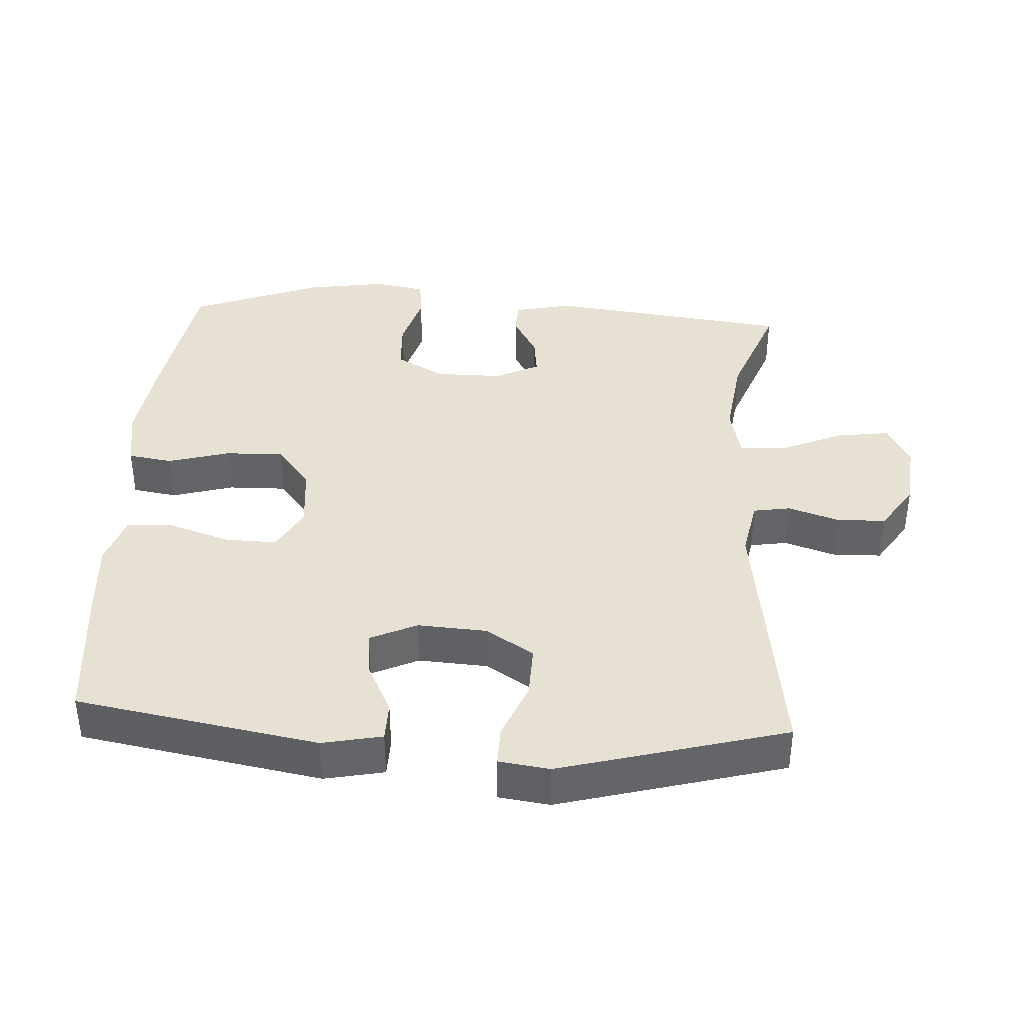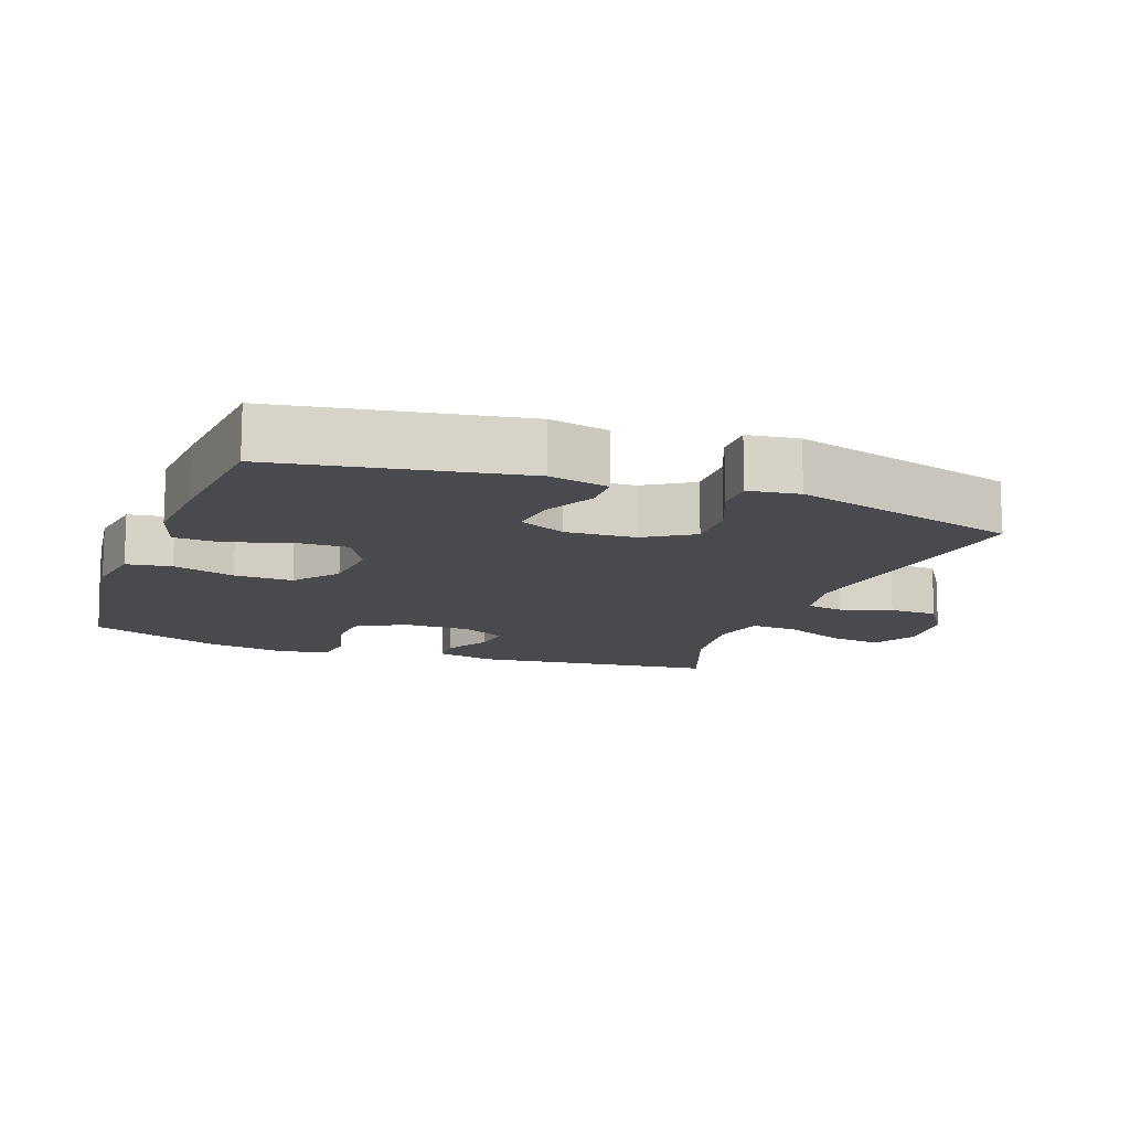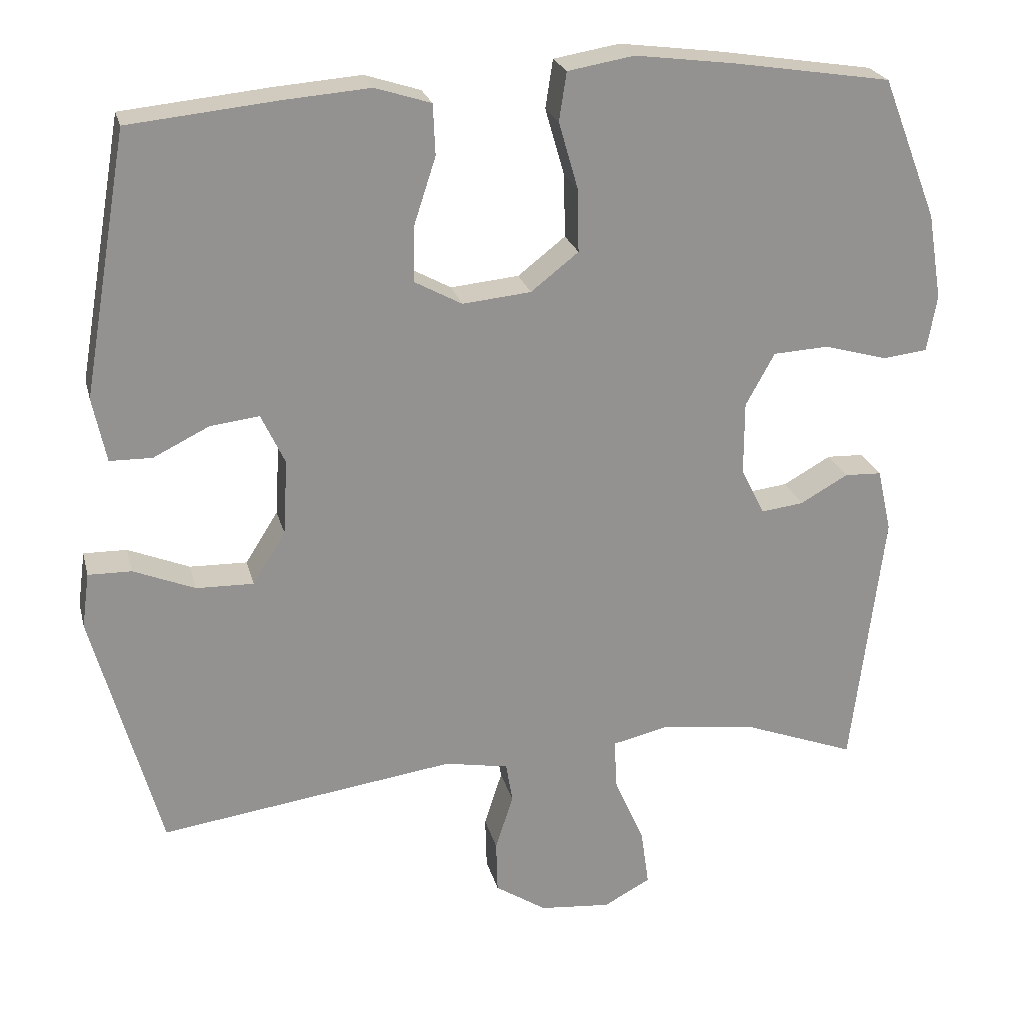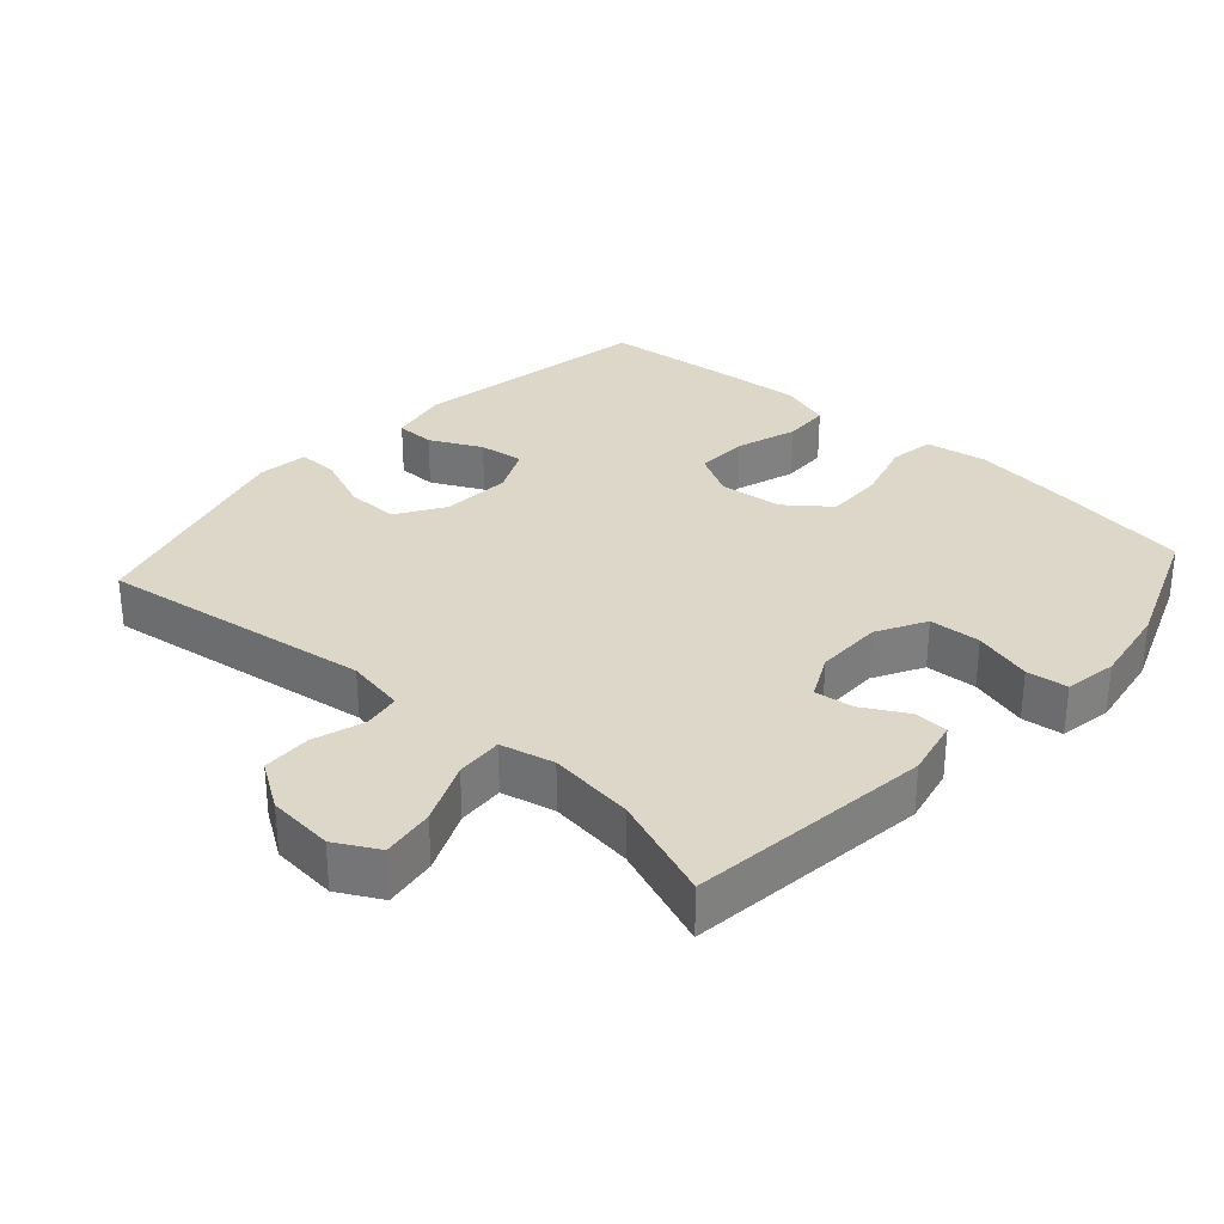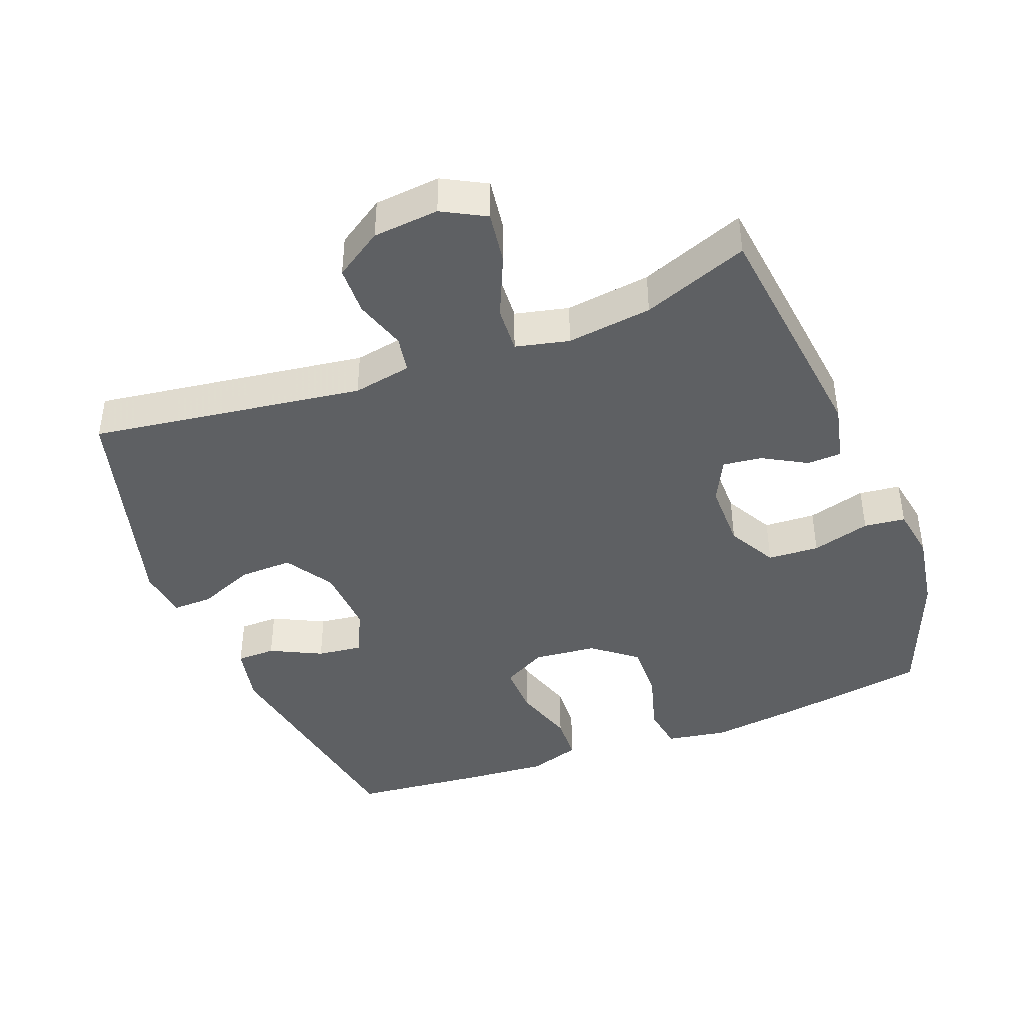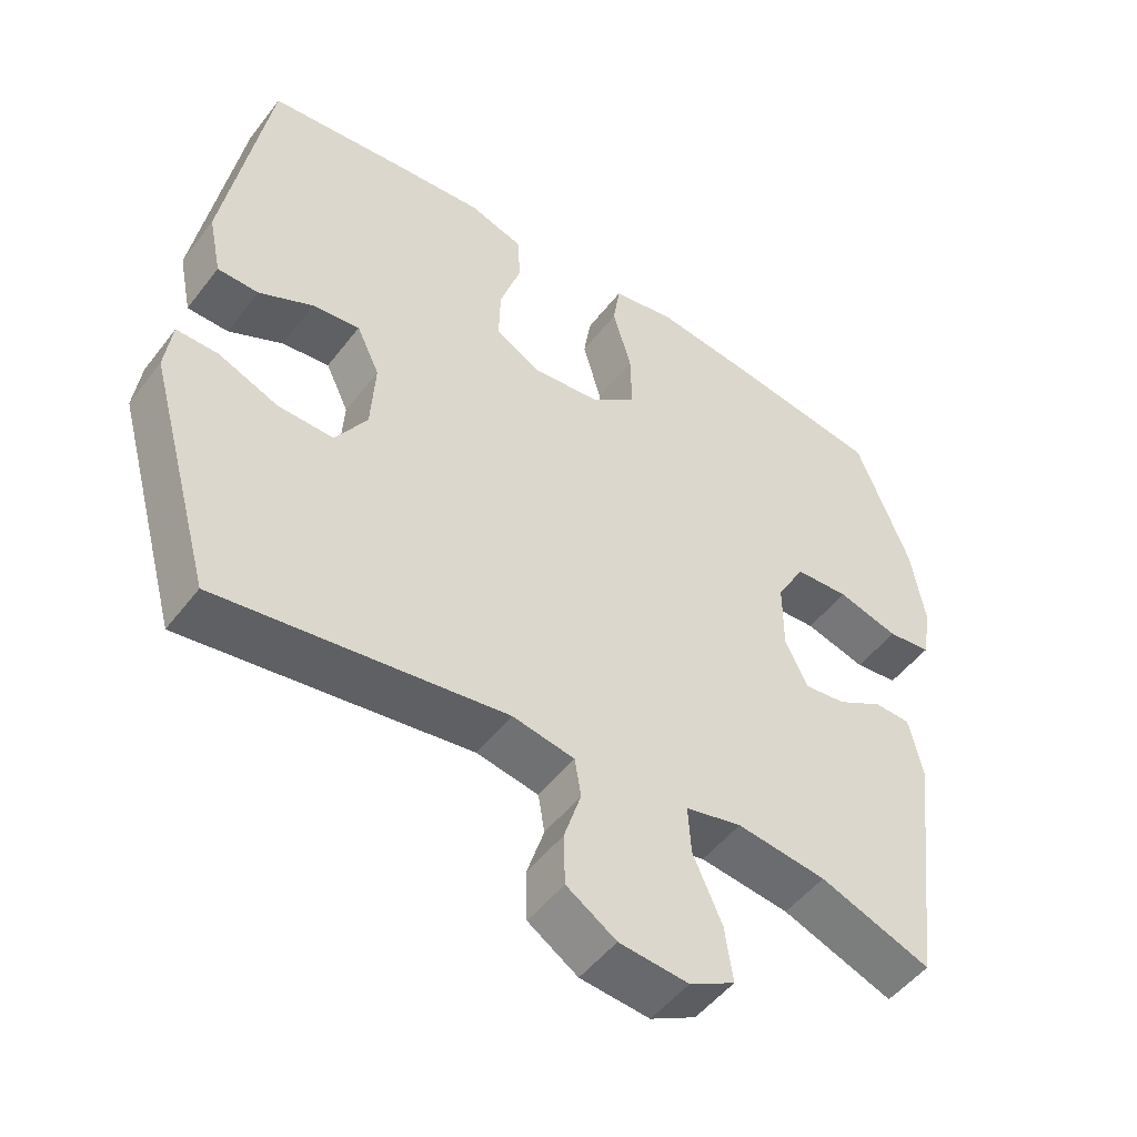
<metadata>
{"format":"obj","ext":"obj","renderer":"f3d","projection":"perspective","resolution":1024,"background":"white","views":[{"elev":38.9,"azim":93.5,"up":"+Y"},{"elev":-13.2,"azim":69.8,"up":"+Y"},{"elev":23.6,"azim":166.4,"up":"+Z"},{"elev":30.9,"azim":-138.1,"up":"+Y"},{"elev":-42.4,"azim":-159.0,"up":"+Y"},{"elev":-50.1,"azim":144.0,"up":"+Z"}]}
</metadata>
<code>
v -0.5 0.07 0.5
v -0.285 0.07 0.534
v -0.153 0.07 0.551
v -0.064 0.07 0.536
v -0.054 0.07 0.471
v -0.08 0.07 0.381
v -0.082 0.07 0.296
v -0.018 0.07 0.246
v 0.074 0.07 0.237
v 0.138 0.07 0.272
v 0.136 0.07 0.348
v 0.107 0.07 0.437
v 0.11 0.07 0.505
v 0.185 0.07 0.529
v 0.301 0.07 0.52
v 0.5 0.07 0.5
v 0.561 0.07 0.148
v 0.543 0.07 0.061
v 0.486 0.07 0.06
v 0.411 0.07 0.097
v 0.345 0.07 0.105
v 0.313 0.07 0.037
v 0.319 0.07 -0.064
v 0.363 0.07 -0.134
v 0.44 0.07 -0.132
v 0.523 0.07 -0.098
v 0.581 0.07 -0.097
v 0.591 0.07 -0.171
v 0.5 0.07 -0.5
v 0.102 0.07 -0.444
v 0.016 0.07 -0.46
v 0.007 0.07 -0.514
v 0.031 0.07 -0.589
v 0.029 0.07 -0.66
v -0.04 0.07 -0.705
v -0.136 0.07 -0.714
v -0.199 0.07 -0.68
v -0.188 0.07 -0.603
v -0.148 0.07 -0.512
v -0.144 0.07 -0.444
v -0.222 0.07 -0.426
v -0.346 0.07 -0.442
v -0.5 0.07 -0.5
v -0.543 0.07 -0.146
v -0.524 0.07 -0.061
v -0.474 0.07 -0.059
v -0.41 0.07 -0.095
v -0.353 0.07 -0.102
v -0.321 0.07 -0.038
v -0.321 0.07 0.06
v -0.36 0.07 0.131
v -0.435 0.07 0.135
v -0.52 0.07 0.111
v -0.58 0.07 0.118
v -0.593 0.07 0.194
v -0.574 0.07 0.31
v -0.5 0 0.5
v -0.285 0 0.534
v -0.153 0 0.551
v -0.064 0 0.536
v -0.054 0 0.471
v -0.08 0 0.381
v -0.082 0 0.296
v -0.018 0 0.246
v 0.074 0 0.237
v 0.138 0 0.272
v 0.136 0 0.348
v 0.107 0 0.437
v 0.11 0 0.505
v 0.185 0 0.529
v 0.301 0 0.52
v 0.5 0 0.5
v 0.561 0 0.148
v 0.543 0 0.061
v 0.486 0 0.06
v 0.411 0 0.097
v 0.345 0 0.105
v 0.313 0 0.037
v 0.319 0 -0.064
v 0.363 0 -0.134
v 0.44 0 -0.132
v 0.523 0 -0.098
v 0.581 0 -0.097
v 0.591 0 -0.171
v 0.5 0 -0.5
v 0.102 0 -0.444
v 0.016 0 -0.46
v 0.007 0 -0.514
v 0.031 0 -0.589
v 0.029 0 -0.66
v -0.04 0 -0.705
v -0.136 0 -0.714
v -0.199 0 -0.68
v -0.188 0 -0.603
v -0.148 0 -0.512
v -0.144 0 -0.444
v -0.222 0 -0.426
v -0.346 0 -0.442
v -0.5 0 -0.5
v -0.543 0 -0.146
v -0.524 0 -0.061
v -0.474 0 -0.059
v -0.41 0 -0.095
v -0.353 0 -0.102
v -0.321 0 -0.038
v -0.321 0 0.06
v -0.36 0 0.131
v -0.435 0 0.135
v -0.52 0 0.111
v -0.58 0 0.118
v -0.593 0 0.194
v -0.574 0 0.31
f 52 53 54 55
f 51 52 55 56
f 44 45 46 47
f 42 43 44 47
f 41 42 47 48
f 40 41 48 49
f 36 37 38 39
f 36 39 40
f 35 36 40
f 32 33 34 35
f 31 32 35 40
f 30 31 40 49
f 25 26 27 28
f 24 25 28 29
f 23 24 29 30
f 17 18 19 20
f 17 20 21
f 16 17 21
f 15 16 21 22
f 11 12 13 14
f 10 11 14 15
f 3 4 5 6
f 3 6 7
f 2 3 7
f 51 56 1 2
f 50 51 2 7
f 49 50 7 8
f 22 23 30 49
f 22 49 8 9
f 10 15 22
f 9 10 22
f 111 110 109 108
f 112 111 108 107
f 103 102 101 100
f 103 100 99 98
f 104 103 98 97
f 105 104 97 96
f 95 94 93 92
f 96 95 92
f 96 92 91
f 91 90 89 88
f 96 91 88 87
f 105 96 87 86
f 84 83 82 81
f 85 84 81 80
f 86 85 80 79
f 76 75 74 73
f 77 76 73
f 77 73 72
f 78 77 72 71
f 70 69 68 67
f 71 70 67 66
f 62 61 60 59
f 63 62 59
f 63 59 58
f 58 57 112 107
f 63 58 107 106
f 64 63 106 105
f 105 86 79 78
f 65 64 105 78
f 78 71 66
f 78 66 65
f 1 57 58 2
f 2 58 59 3
f 3 59 60 4
f 4 60 61 5
f 5 61 62 6
f 6 62 63 7
f 7 63 64 8
f 8 64 65 9
f 9 65 66 10
f 10 66 67 11
f 11 67 68 12
f 12 68 69 13
f 13 69 70 14
f 14 70 71 15
f 15 71 72 16
f 16 72 73 17
f 17 73 74 18
f 18 74 75 19
f 19 75 76 20
f 20 76 77 21
f 21 77 78 22
f 22 78 79 23
f 23 79 80 24
f 24 80 81 25
f 25 81 82 26
f 26 82 83 27
f 27 83 84 28
f 28 84 85 29
f 29 85 86 30
f 30 86 87 31
f 31 87 88 32
f 32 88 89 33
f 33 89 90 34
f 34 90 91 35
f 35 91 92 36
f 36 92 93 37
f 37 93 94 38
f 38 94 95 39
f 39 95 96 40
f 40 96 97 41
f 41 97 98 42
f 42 98 99 43
f 43 99 100 44
f 44 100 101 45
f 45 101 102 46
f 46 102 103 47
f 47 103 104 48
f 48 104 105 49
f 49 105 106 50
f 50 106 107 51
f 51 107 108 52
f 52 108 109 53
f 53 109 110 54
f 54 110 111 55
f 55 111 112 56
f 56 112 57 1

</code>
